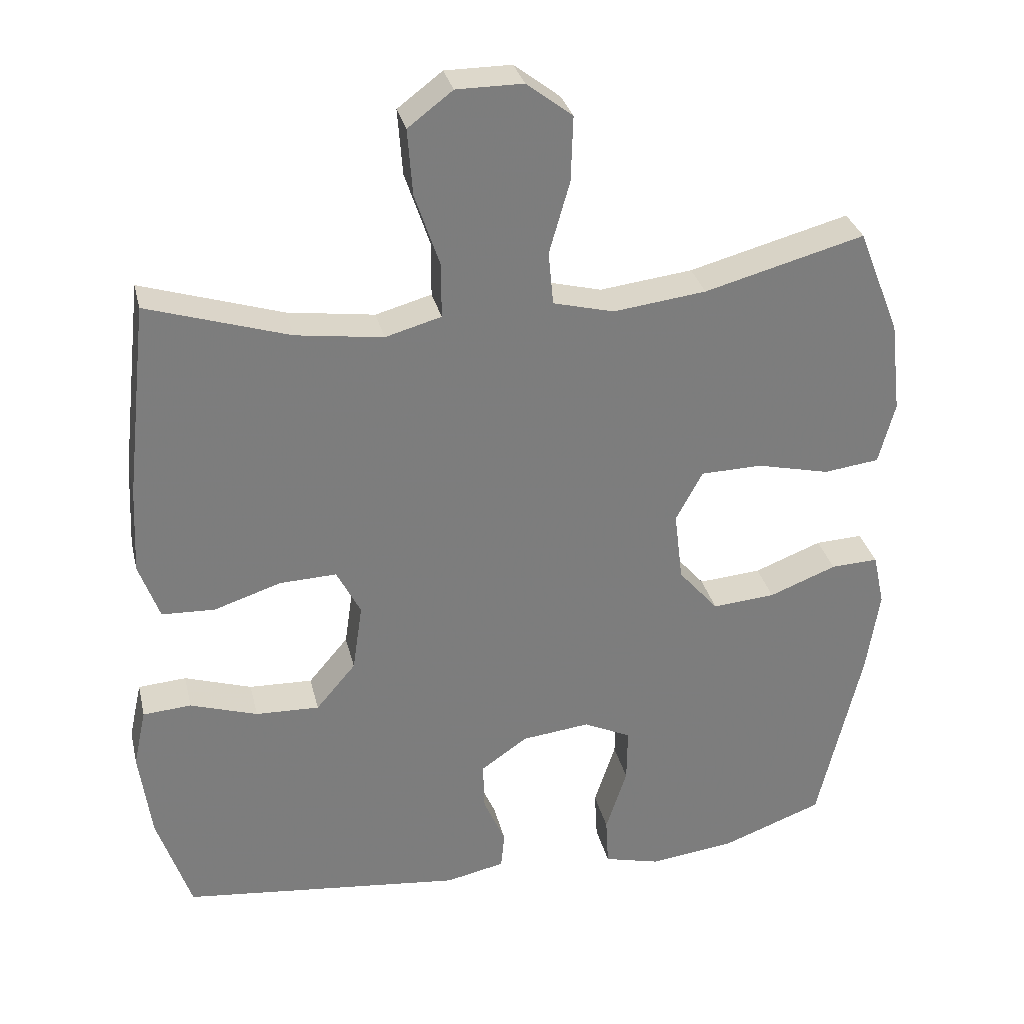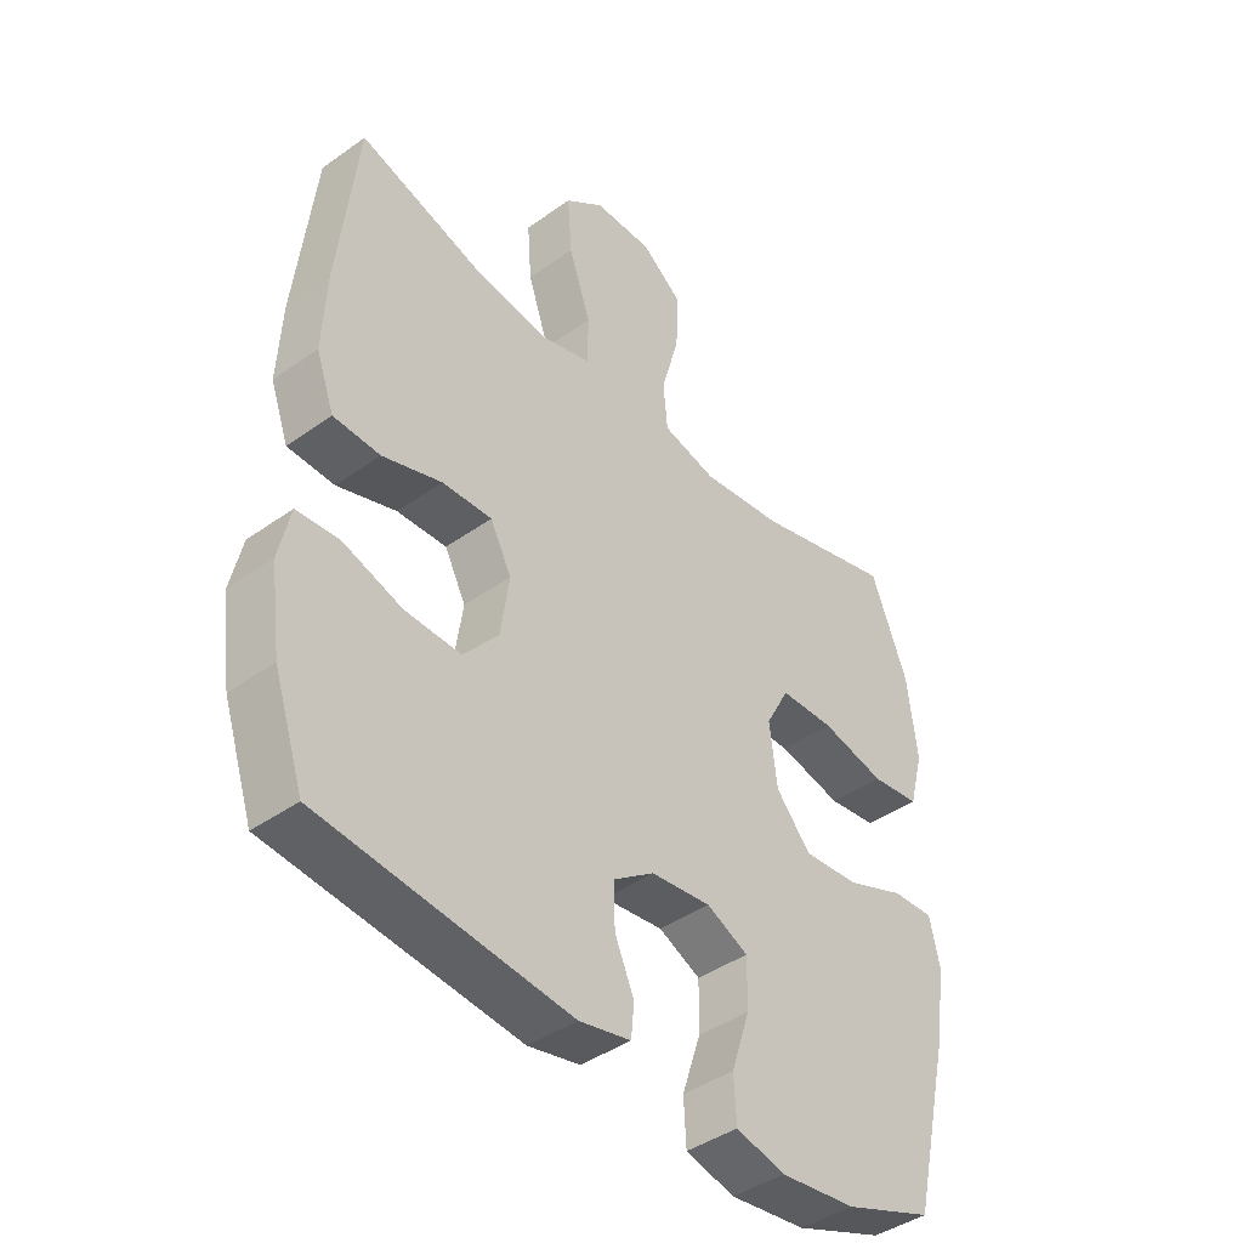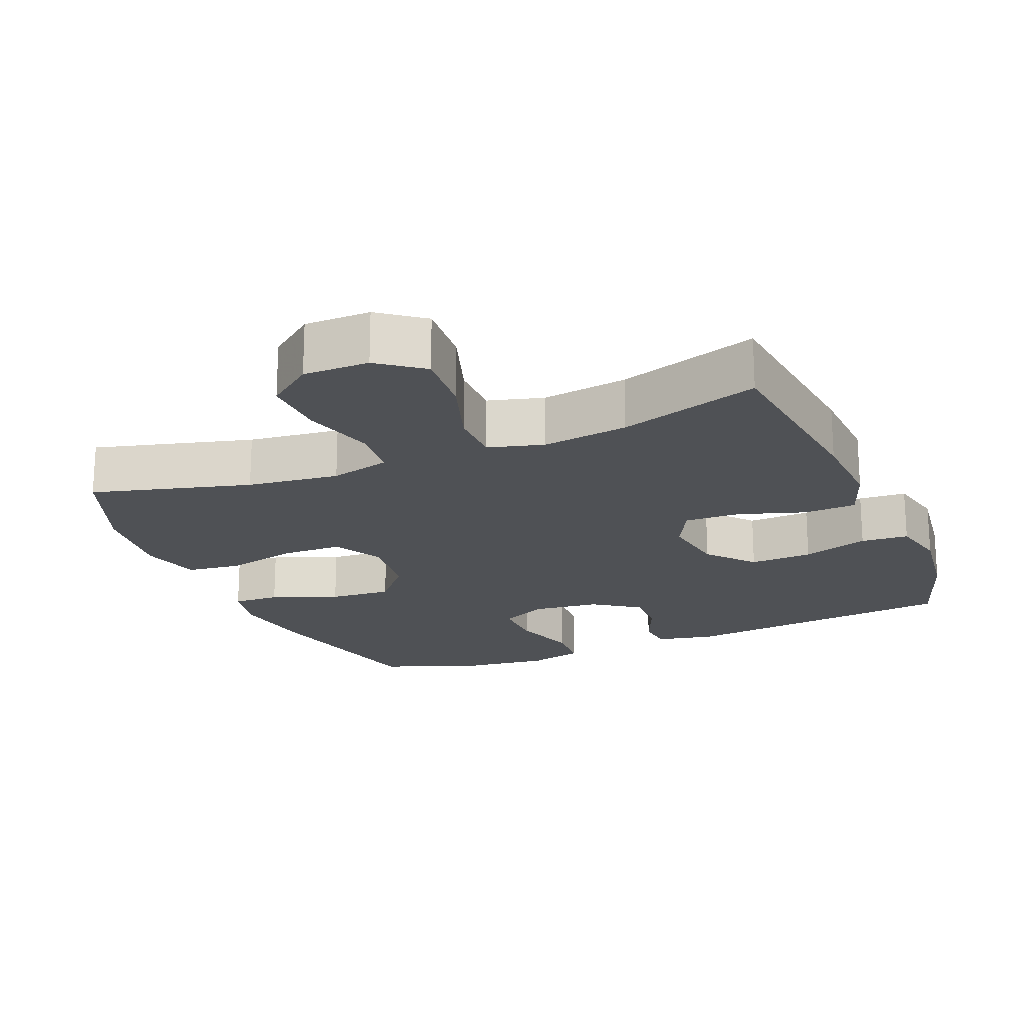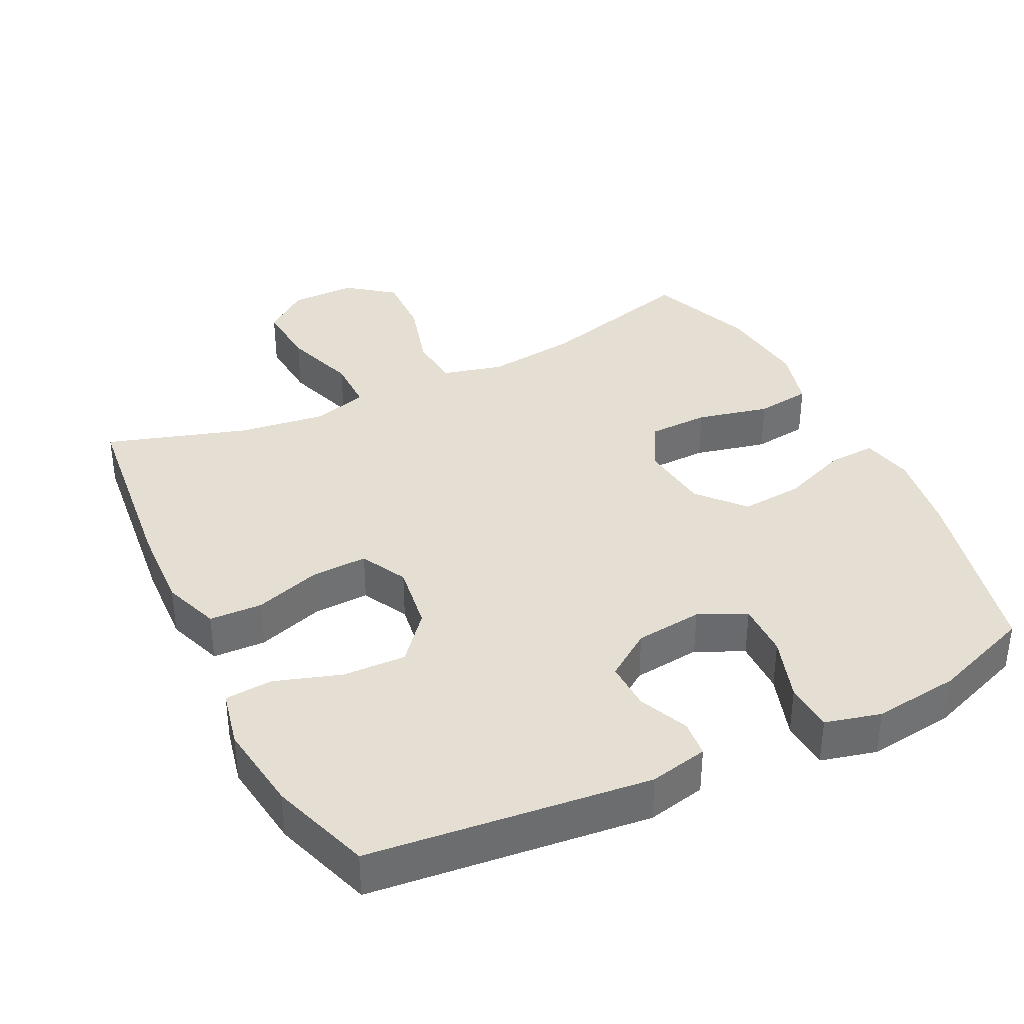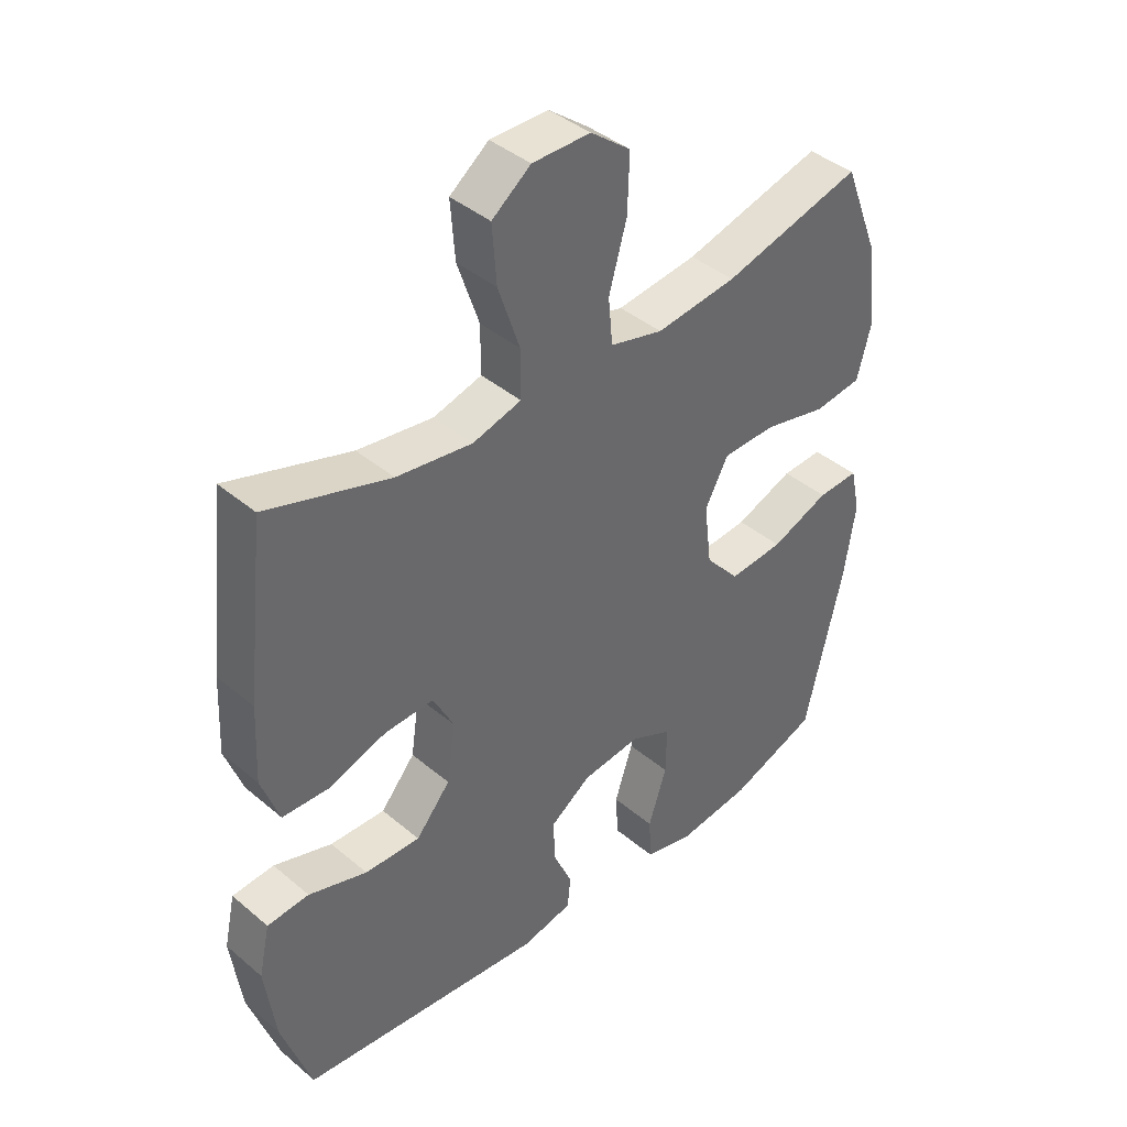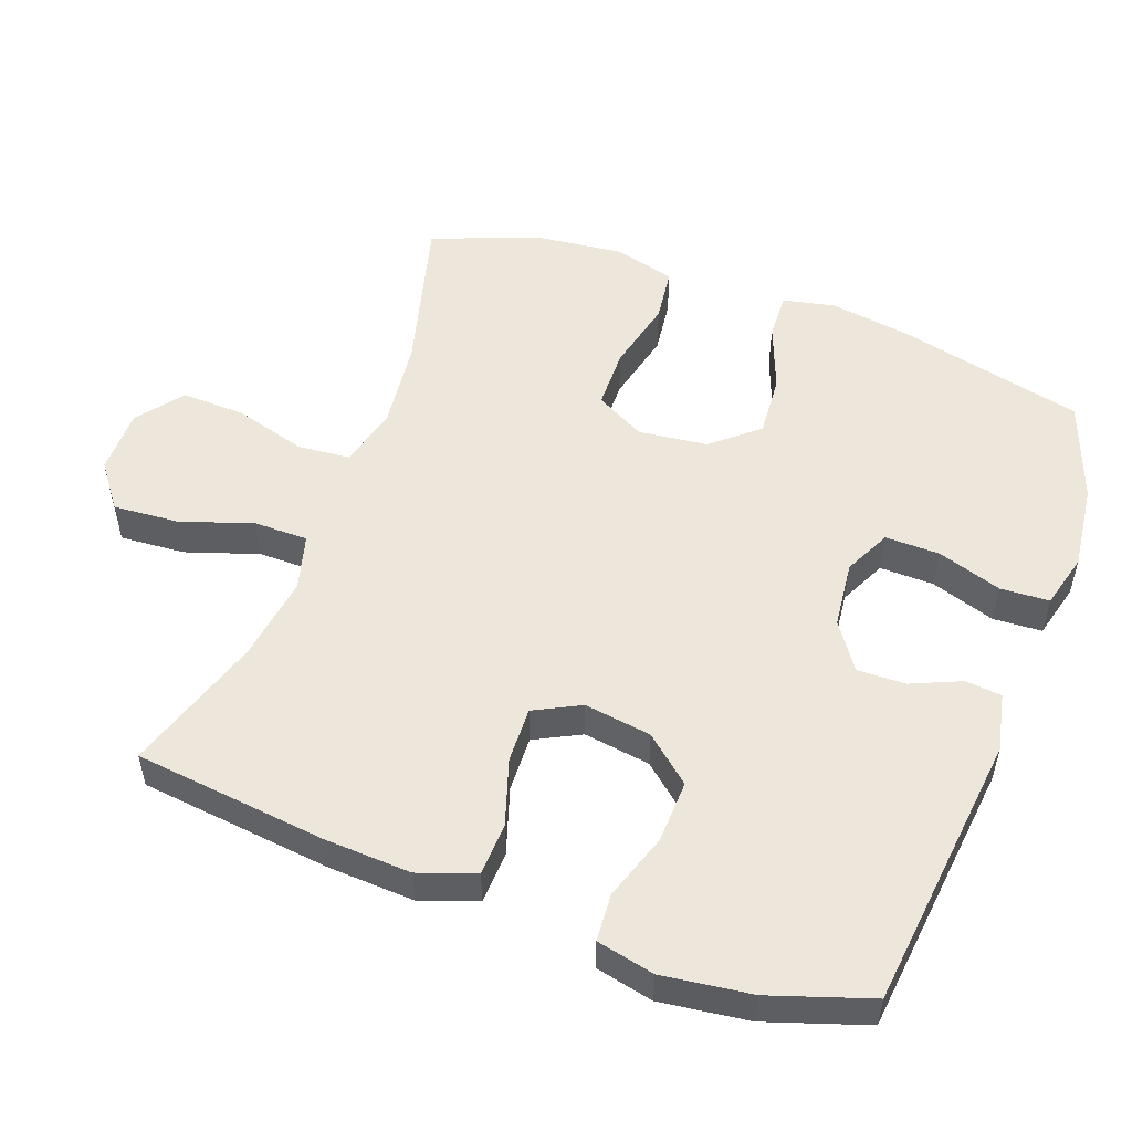
<metadata>
{"format":"obj","ext":"obj","renderer":"f3d","projection":"perspective","resolution":1024,"background":"white","views":[{"elev":31.3,"azim":167.0,"up":"+Z"},{"elev":-42.1,"azim":130.6,"up":"+Z"},{"elev":-19.9,"azim":22.7,"up":"+Y"},{"elev":37.1,"azim":153.8,"up":"+Y"},{"elev":40.8,"azim":135.7,"up":"+Z"},{"elev":52.7,"azim":110.4,"up":"+Y"}]}
</metadata>
<code>
v 0.5 0.07 -0.5
v 0.101 0.07 -0.543
v 0.018 0.07 -0.525
v 0.013 0.07 -0.473
v 0.044 0.07 -0.402
v 0.046 0.07 -0.333
v -0.02 0.07 -0.287
v -0.116 0.07 -0.276
v -0.183 0.07 -0.308
v -0.182 0.07 -0.386
v -0.152 0.07 -0.478
v -0.156 0.07 -0.548
v -0.235 0.07 -0.568
v -0.357 0.07 -0.553
v -0.5 0.07 -0.5
v -0.562 0.07 -0.235
v -0.58 0.07 -0.116
v -0.564 0.07 -0.042
v -0.497 0.07 -0.045
v -0.402 0.07 -0.082
v -0.313 0.07 -0.089
v -0.257 0.07 -0.024
v -0.245 0.07 0.075
v -0.283 0.07 0.146
v -0.37 0.07 0.148
v -0.473 0.07 0.124
v -0.551 0.07 0.134
v -0.574 0.07 0.221
v -0.559 0.07 0.35
v -0.5 0.07 0.5
v -0.274 0.07 0.439
v -0.143 0.07 0.423
v -0.057 0.07 0.445
v -0.05 0.07 0.52
v -0.079 0.07 0.622
v -0.082 0.07 0.714
v -0.017 0.07 0.764
v 0.077 0.07 0.764
v 0.14 0.07 0.716
v 0.133 0.07 0.623
v 0.098 0.07 0.519
v 0.098 0.07 0.442
v 0.177 0.07 0.42
v 0.3 0.07 0.437
v 0.5 0.07 0.5
v 0.531 0.07 0.224
v 0.537 0.07 0.101
v 0.508 0.07 0.02
v 0.433 0.07 0.017
v 0.338 0.07 0.048
v 0.258 0.07 0.051
v 0.224 0.07 -0.015
v 0.238 0.07 -0.111
v 0.294 0.07 -0.177
v 0.384 0.07 -0.174
v 0.479 0.07 -0.143
v 0.547 0.07 -0.148
v 0.565 0.07 -0.23
v 0.548 0.07 -0.357
v 0.5 0 -0.5
v 0.101 0 -0.543
v 0.018 0 -0.525
v 0.013 0 -0.473
v 0.044 0 -0.402
v 0.046 0 -0.333
v -0.02 0 -0.287
v -0.116 0 -0.276
v -0.183 0 -0.308
v -0.182 0 -0.386
v -0.152 0 -0.478
v -0.156 0 -0.548
v -0.235 0 -0.568
v -0.357 0 -0.553
v -0.5 0 -0.5
v -0.562 0 -0.235
v -0.58 0 -0.116
v -0.564 0 -0.042
v -0.497 0 -0.045
v -0.402 0 -0.082
v -0.313 0 -0.089
v -0.257 0 -0.024
v -0.245 0 0.075
v -0.283 0 0.146
v -0.37 0 0.148
v -0.473 0 0.124
v -0.551 0 0.134
v -0.574 0 0.221
v -0.559 0 0.35
v -0.5 0 0.5
v -0.274 0 0.439
v -0.143 0 0.423
v -0.057 0 0.445
v -0.05 0 0.52
v -0.079 0 0.622
v -0.082 0 0.714
v -0.017 0 0.764
v 0.077 0 0.764
v 0.14 0 0.716
v 0.133 0 0.623
v 0.098 0 0.519
v 0.098 0 0.442
v 0.177 0 0.42
v 0.3 0 0.437
v 0.5 0 0.5
v 0.531 0 0.224
v 0.537 0 0.101
v 0.508 0 0.02
v 0.433 0 0.017
v 0.338 0 0.048
v 0.258 0 0.051
v 0.224 0 -0.015
v 0.238 0 -0.111
v 0.294 0 -0.177
v 0.384 0 -0.174
v 0.479 0 -0.143
v 0.547 0 -0.148
v 0.565 0 -0.23
v 0.548 0 -0.357
f 55 56 57 58
f 54 55 58 59
f 47 48 49 50
f 47 50 51
f 44 45 46 47
f 43 44 47 51
f 42 43 51 52
f 38 39 40 41
f 38 41 42
f 37 38 42
f 34 35 36 37
f 33 34 37 42
f 32 33 42 52
f 28 29 30 31
f 25 26 27 28
f 24 25 28 31
f 23 24 31 32
f 17 18 19 20
f 17 20 21
f 16 17 21
f 15 16 21
f 14 15 21 22
f 10 11 12 13
f 9 10 13 14
f 2 3 4 5
f 2 5 6
f 54 59 1 2
f 53 54 2 6
f 52 53 6 7
f 22 23 32 52
f 22 52 7 8
f 9 14 22
f 8 9 22
f 117 116 115 114
f 118 117 114 113
f 109 108 107 106
f 110 109 106
f 106 105 104 103
f 110 106 103 102
f 111 110 102 101
f 100 99 98 97
f 101 100 97
f 101 97 96
f 96 95 94 93
f 101 96 93 92
f 111 101 92 91
f 90 89 88 87
f 87 86 85 84
f 90 87 84 83
f 91 90 83 82
f 79 78 77 76
f 80 79 76
f 80 76 75
f 80 75 74
f 81 80 74 73
f 72 71 70 69
f 73 72 69 68
f 64 63 62 61
f 65 64 61
f 61 60 118 113
f 65 61 113 112
f 66 65 112 111
f 111 91 82 81
f 67 66 111 81
f 81 73 68
f 81 68 67
f 1 60 61 2
f 2 61 62 3
f 3 62 63 4
f 4 63 64 5
f 5 64 65 6
f 6 65 66 7
f 7 66 67 8
f 8 67 68 9
f 9 68 69 10
f 10 69 70 11
f 11 70 71 12
f 12 71 72 13
f 13 72 73 14
f 14 73 74 15
f 15 74 75 16
f 16 75 76 17
f 17 76 77 18
f 18 77 78 19
f 19 78 79 20
f 20 79 80 21
f 21 80 81 22
f 22 81 82 23
f 23 82 83 24
f 24 83 84 25
f 25 84 85 26
f 26 85 86 27
f 27 86 87 28
f 28 87 88 29
f 29 88 89 30
f 30 89 90 31
f 31 90 91 32
f 32 91 92 33
f 33 92 93 34
f 34 93 94 35
f 35 94 95 36
f 36 95 96 37
f 37 96 97 38
f 38 97 98 39
f 39 98 99 40
f 40 99 100 41
f 41 100 101 42
f 42 101 102 43
f 43 102 103 44
f 44 103 104 45
f 45 104 105 46
f 46 105 106 47
f 47 106 107 48
f 48 107 108 49
f 49 108 109 50
f 50 109 110 51
f 51 110 111 52
f 52 111 112 53
f 53 112 113 54
f 54 113 114 55
f 55 114 115 56
f 56 115 116 57
f 57 116 117 58
f 58 117 118 59
f 59 118 60 1

</code>
